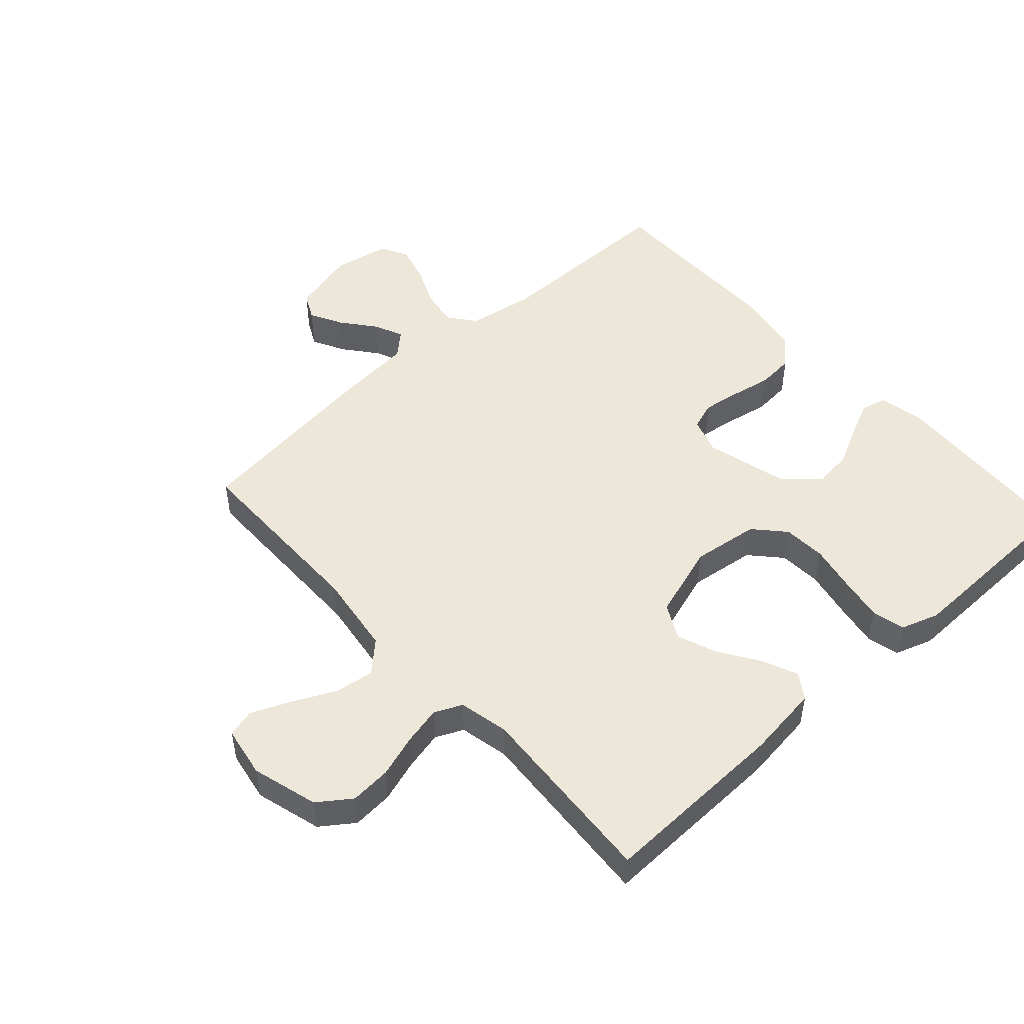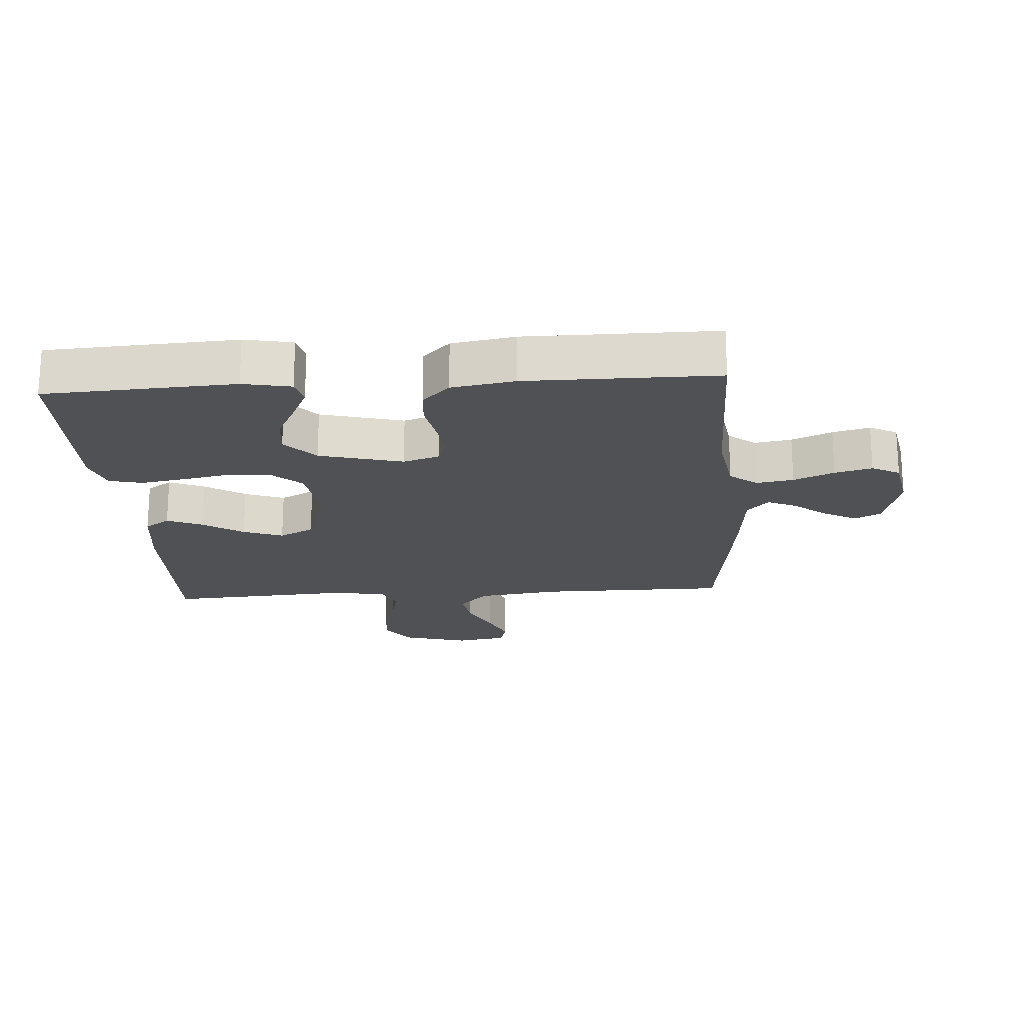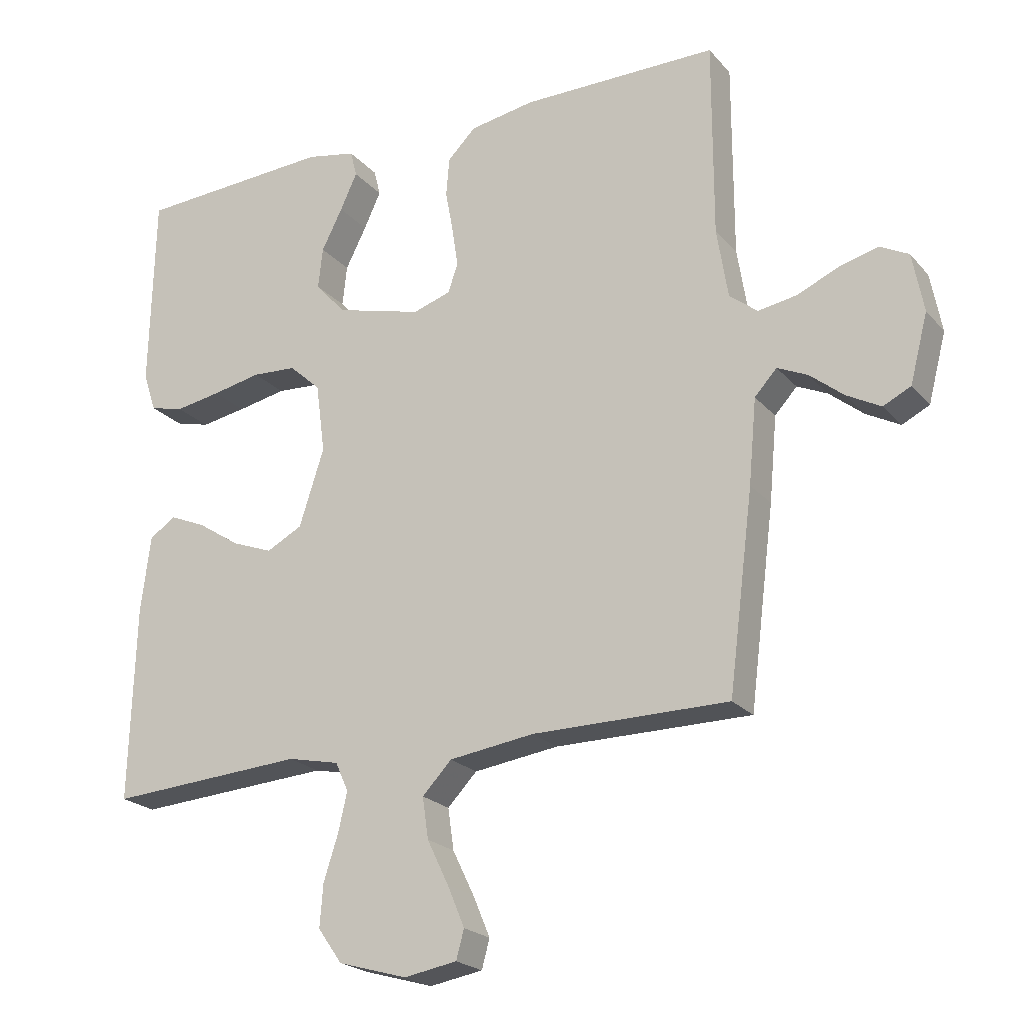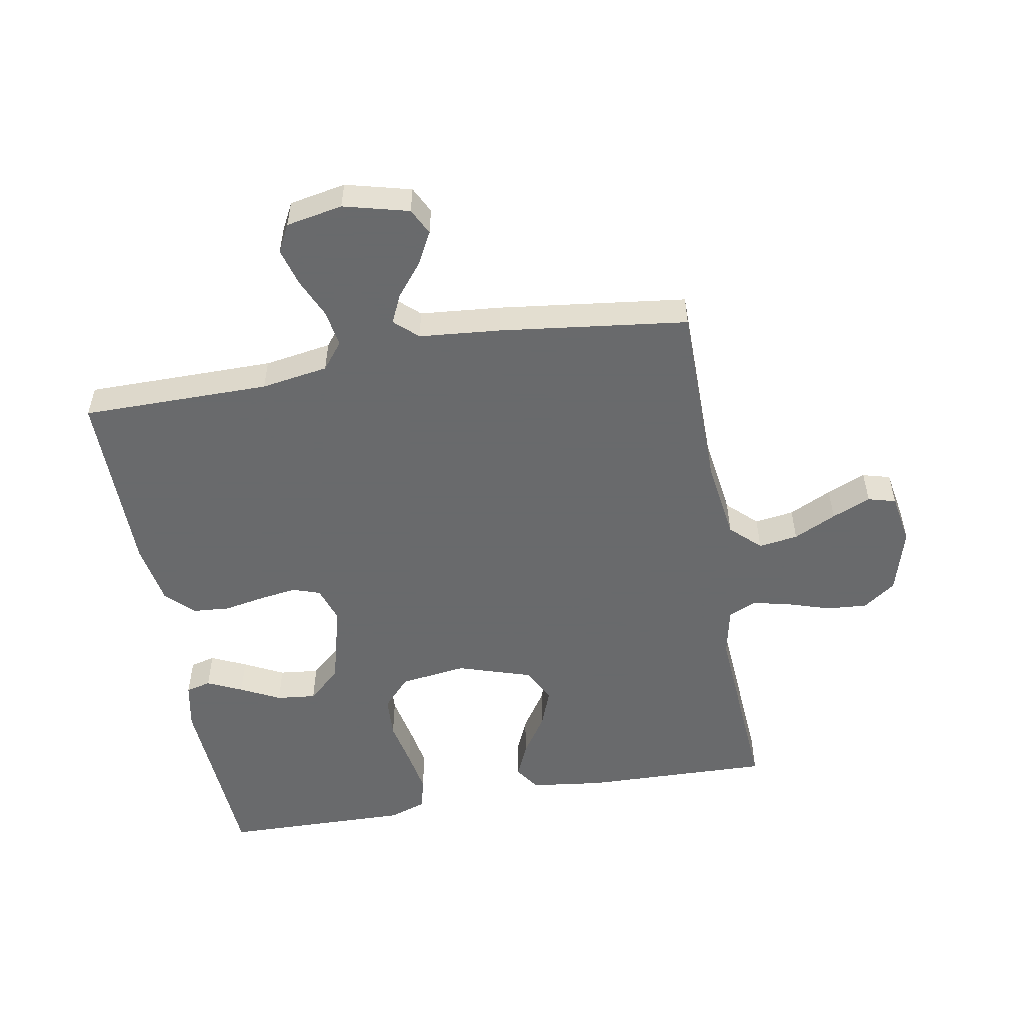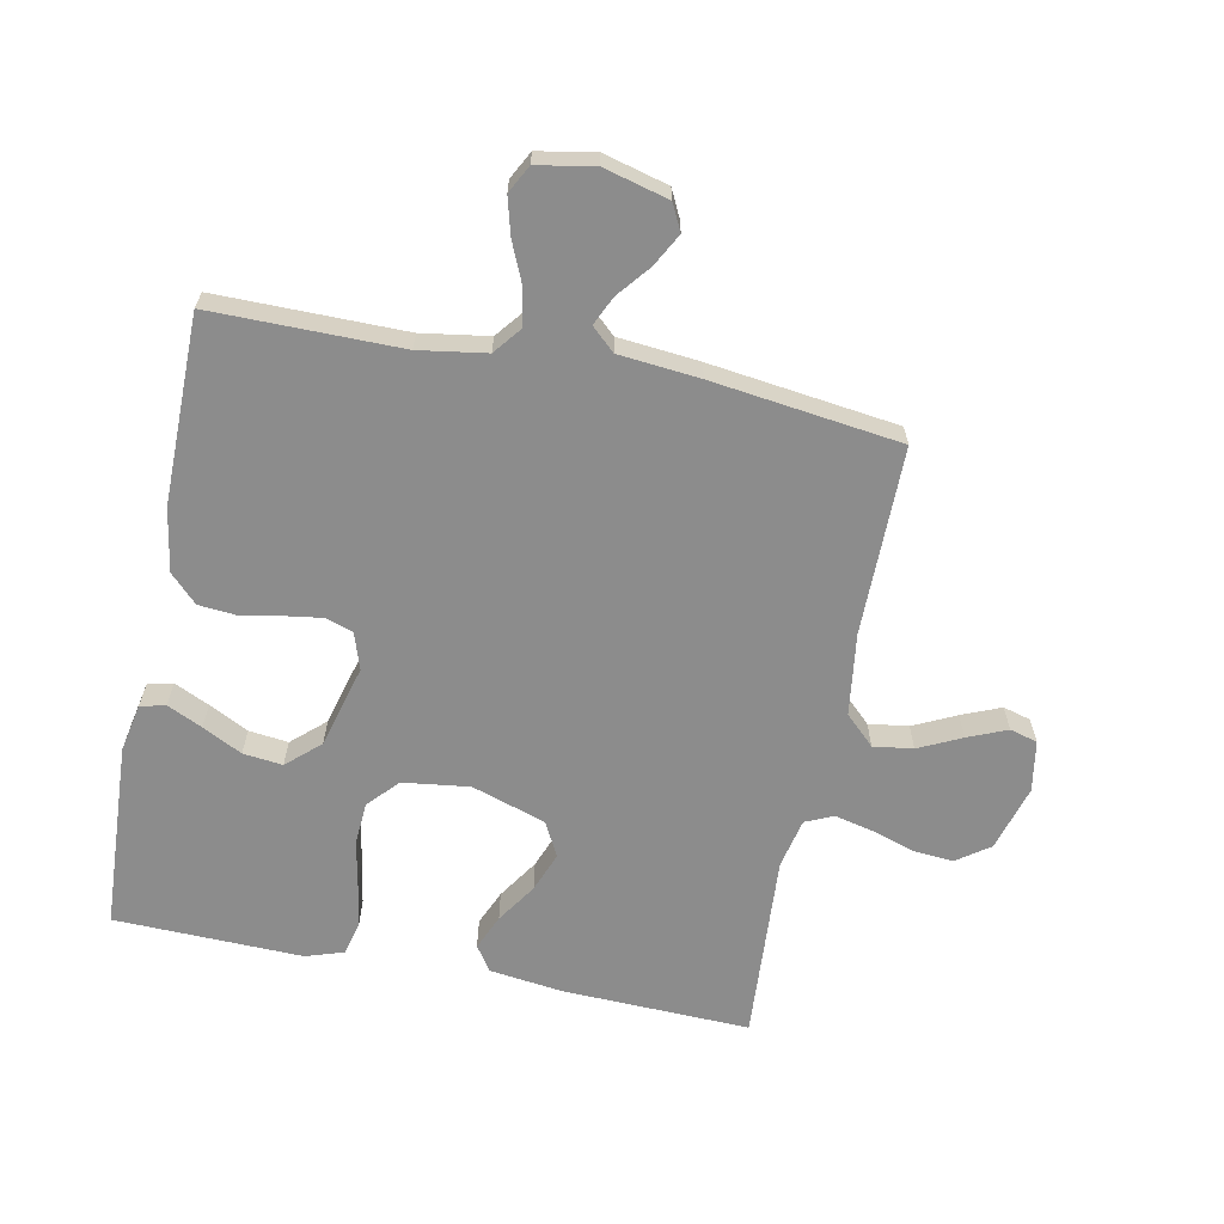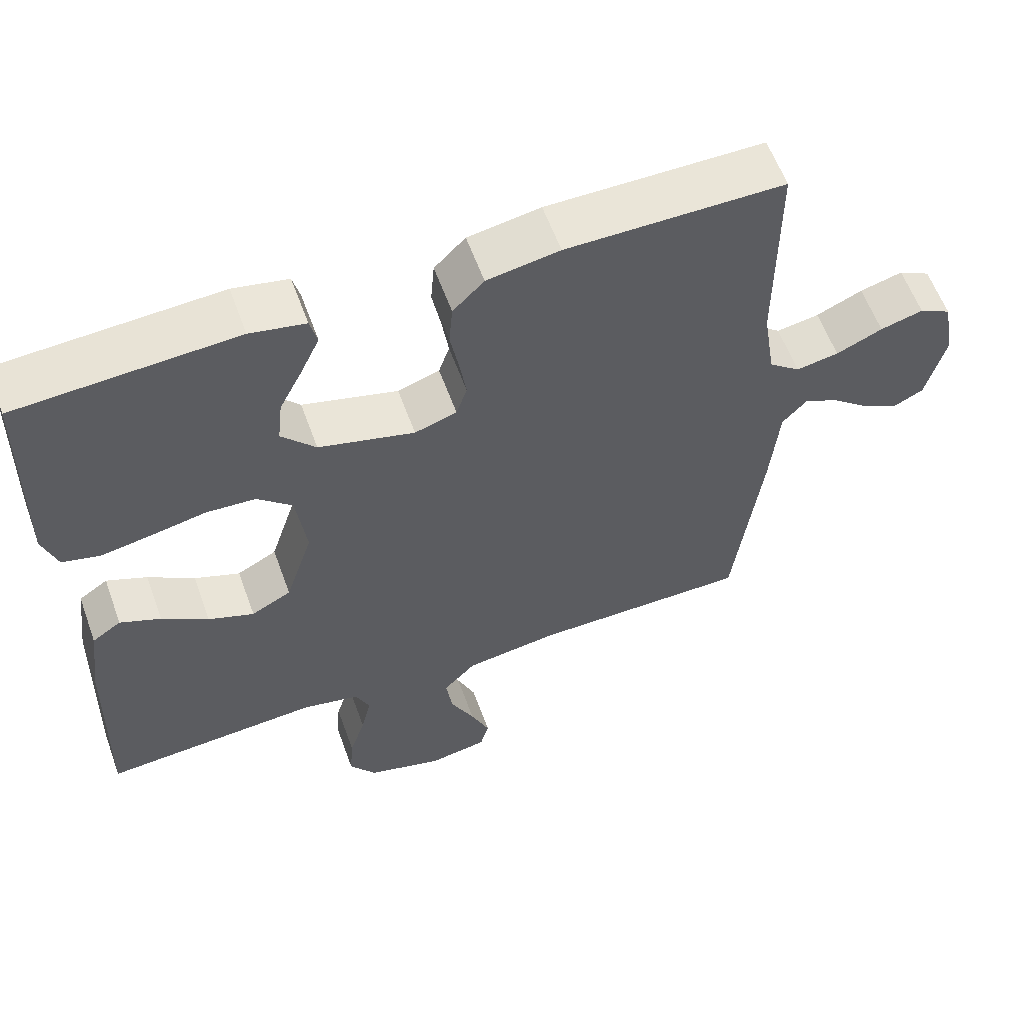
<metadata>
{"format":"obj","ext":"obj","renderer":"f3d","projection":"perspective","resolution":1024,"background":"white","views":[{"elev":49.6,"azim":-132.0,"up":"+Y"},{"elev":-19.8,"azim":3.9,"up":"+Y"},{"elev":-21.8,"azim":29.2,"up":"+Z"},{"elev":-52.9,"azim":100.2,"up":"+Y"},{"elev":-64.2,"azim":78.5,"up":"+Y"},{"elev":59.2,"azim":-19.9,"up":"+Z"}]}
</metadata>
<code>
v -0.5 0.07 -0.5
v -0.491 0.07 -0.2
v -0.476 0.07 -0.084
v -0.436 0.07 -0.057
v -0.38 0.07 -0.081
v -0.316 0.07 -0.123
v -0.253 0.07 -0.147
v -0.198 0.07 -0.118
v -0.16 0.07 0
v -0.174 0.07 0.106
v -0.222 0.07 0.15
v -0.29 0.07 0.154
v -0.365 0.07 0.139
v -0.435 0.07 0.127
v -0.487 0.07 0.14
v -0.507 0.07 0.2
v -0.5 0.07 0.5
v -0.2 0.07 0.517
v -0.124 0.07 0.502
v -0.114 0.07 0.462
v -0.14 0.07 0.406
v -0.172 0.07 0.343
v -0.179 0.07 0.28
v -0.132 0.07 0.228
v 0 0.07 0.193
v 0.058 0.07 0.212
v 0.073 0.07 0.256
v 0.064 0.07 0.316
v 0.052 0.07 0.381
v 0.057 0.07 0.44
v 0.1 0.07 0.483
v 0.2 0.07 0.5
v 0.5 0.07 0.5
v 0.5 0.07 0.2
v 0.517 0.07 0.093
v 0.56 0.07 0.059
v 0.619 0.07 0.069
v 0.683 0.07 0.097
v 0.742 0.07 0.113
v 0.786 0.07 0.09
v 0.803 0.07 0
v 0.776 0.07 -0.104
v 0.734 0.07 -0.125
v 0.682 0.07 -0.097
v 0.63 0.07 -0.055
v 0.584 0.07 -0.034
v 0.55 0.07 -0.071
v 0.538 0.07 -0.2
v 0.5 0.07 -0.5
v 0.2 0.07 -0.501
v 0.07 0.07 -0.519
v 0.025 0.07 -0.566
v 0.034 0.07 -0.629
v 0.067 0.07 -0.697
v 0.093 0.07 -0.759
v 0.081 0.07 -0.803
v 0 0.07 -0.817
v -0.105 0.07 -0.787
v -0.142 0.07 -0.735
v -0.137 0.07 -0.67
v -0.115 0.07 -0.602
v -0.101 0.07 -0.541
v -0.121 0.07 -0.497
v -0.2 0.07 -0.48
v -0.5 0 -0.5
v -0.491 0 -0.2
v -0.476 0 -0.084
v -0.436 0 -0.057
v -0.38 0 -0.081
v -0.316 0 -0.123
v -0.253 0 -0.147
v -0.198 0 -0.118
v -0.16 0 0
v -0.174 0 0.106
v -0.222 0 0.15
v -0.29 0 0.154
v -0.365 0 0.139
v -0.435 0 0.127
v -0.487 0 0.14
v -0.507 0 0.2
v -0.5 0 0.5
v -0.2 0 0.517
v -0.124 0 0.502
v -0.114 0 0.462
v -0.14 0 0.406
v -0.172 0 0.343
v -0.179 0 0.28
v -0.132 0 0.228
v 0 0 0.193
v 0.058 0 0.212
v 0.073 0 0.256
v 0.064 0 0.316
v 0.052 0 0.381
v 0.057 0 0.44
v 0.1 0 0.483
v 0.2 0 0.5
v 0.5 0 0.5
v 0.5 0 0.2
v 0.517 0 0.093
v 0.56 0 0.059
v 0.619 0 0.069
v 0.683 0 0.097
v 0.742 0 0.113
v 0.786 0 0.09
v 0.803 0 0
v 0.776 0 -0.104
v 0.734 0 -0.125
v 0.682 0 -0.097
v 0.63 0 -0.055
v 0.584 0 -0.034
v 0.55 0 -0.071
v 0.538 0 -0.2
v 0.5 0 -0.5
v 0.2 0 -0.501
v 0.07 0 -0.519
v 0.025 0 -0.566
v 0.034 0 -0.629
v 0.067 0 -0.697
v 0.093 0 -0.759
v 0.081 0 -0.803
v 0 0 -0.817
v -0.105 0 -0.787
v -0.142 0 -0.735
v -0.137 0 -0.67
v -0.115 0 -0.602
v -0.101 0 -0.541
v -0.121 0 -0.497
v -0.2 0 -0.48
f 58 59 60 61
f 58 61 62
f 57 58 62
f 56 57 62
f 53 54 55 56
f 53 56 62 63
f 47 48 49 50
f 47 50 51
f 46 47 51
f 42 43 44 45
f 42 45 46
f 41 42 46
f 40 41 46
f 37 38 39 40
f 36 37 40 46
f 35 36 46 51
f 31 32 33 34
f 28 29 30 31
f 27 28 31 34
f 26 27 34 35
f 19 20 21 22
f 17 18 19 22
f 17 22 23
f 16 17 23 24
f 12 13 14 15
f 12 15 16 24
f 3 4 5 6
f 3 6 7
f 64 1 2 3
f 63 64 3 7
f 52 53 63 7
f 25 26 35 51
f 11 12 24 25
f 10 11 25
f 9 10 25 51
f 8 9 51 52
f 7 8 52
f 125 124 123 122
f 126 125 122
f 126 122 121
f 126 121 120
f 120 119 118 117
f 127 126 120 117
f 114 113 112 111
f 115 114 111
f 115 111 110
f 109 108 107 106
f 110 109 106
f 110 106 105
f 110 105 104
f 104 103 102 101
f 110 104 101 100
f 115 110 100 99
f 98 97 96 95
f 95 94 93 92
f 98 95 92 91
f 99 98 91 90
f 86 85 84 83
f 86 83 82 81
f 87 86 81
f 88 87 81 80
f 79 78 77 76
f 88 80 79 76
f 70 69 68 67
f 71 70 67
f 67 66 65 128
f 71 67 128 127
f 71 127 117 116
f 115 99 90 89
f 89 88 76 75
f 89 75 74
f 115 89 74 73
f 116 115 73 72
f 116 72 71
f 1 65 66 2
f 2 66 67 3
f 3 67 68 4
f 4 68 69 5
f 5 69 70 6
f 6 70 71 7
f 7 71 72 8
f 8 72 73 9
f 9 73 74 10
f 10 74 75 11
f 11 75 76 12
f 12 76 77 13
f 13 77 78 14
f 14 78 79 15
f 15 79 80 16
f 16 80 81 17
f 17 81 82 18
f 18 82 83 19
f 19 83 84 20
f 20 84 85 21
f 21 85 86 22
f 22 86 87 23
f 23 87 88 24
f 24 88 89 25
f 25 89 90 26
f 26 90 91 27
f 27 91 92 28
f 28 92 93 29
f 29 93 94 30
f 30 94 95 31
f 31 95 96 32
f 32 96 97 33
f 33 97 98 34
f 34 98 99 35
f 35 99 100 36
f 36 100 101 37
f 37 101 102 38
f 38 102 103 39
f 39 103 104 40
f 40 104 105 41
f 41 105 106 42
f 42 106 107 43
f 43 107 108 44
f 44 108 109 45
f 45 109 110 46
f 46 110 111 47
f 47 111 112 48
f 48 112 113 49
f 49 113 114 50
f 50 114 115 51
f 51 115 116 52
f 52 116 117 53
f 53 117 118 54
f 54 118 119 55
f 55 119 120 56
f 56 120 121 57
f 57 121 122 58
f 58 122 123 59
f 59 123 124 60
f 60 124 125 61
f 61 125 126 62
f 62 126 127 63
f 63 127 128 64
f 64 128 65 1

</code>
